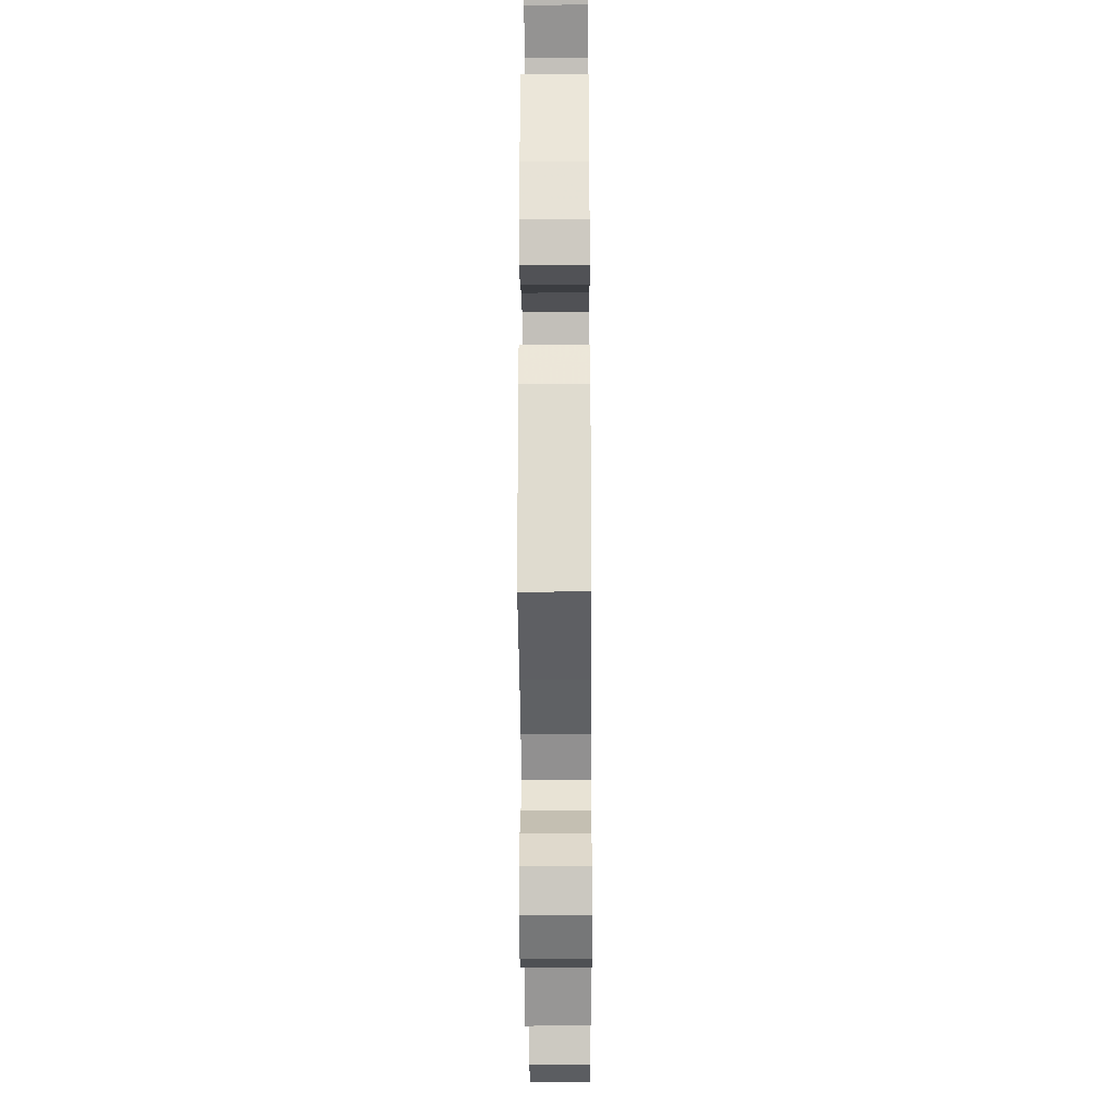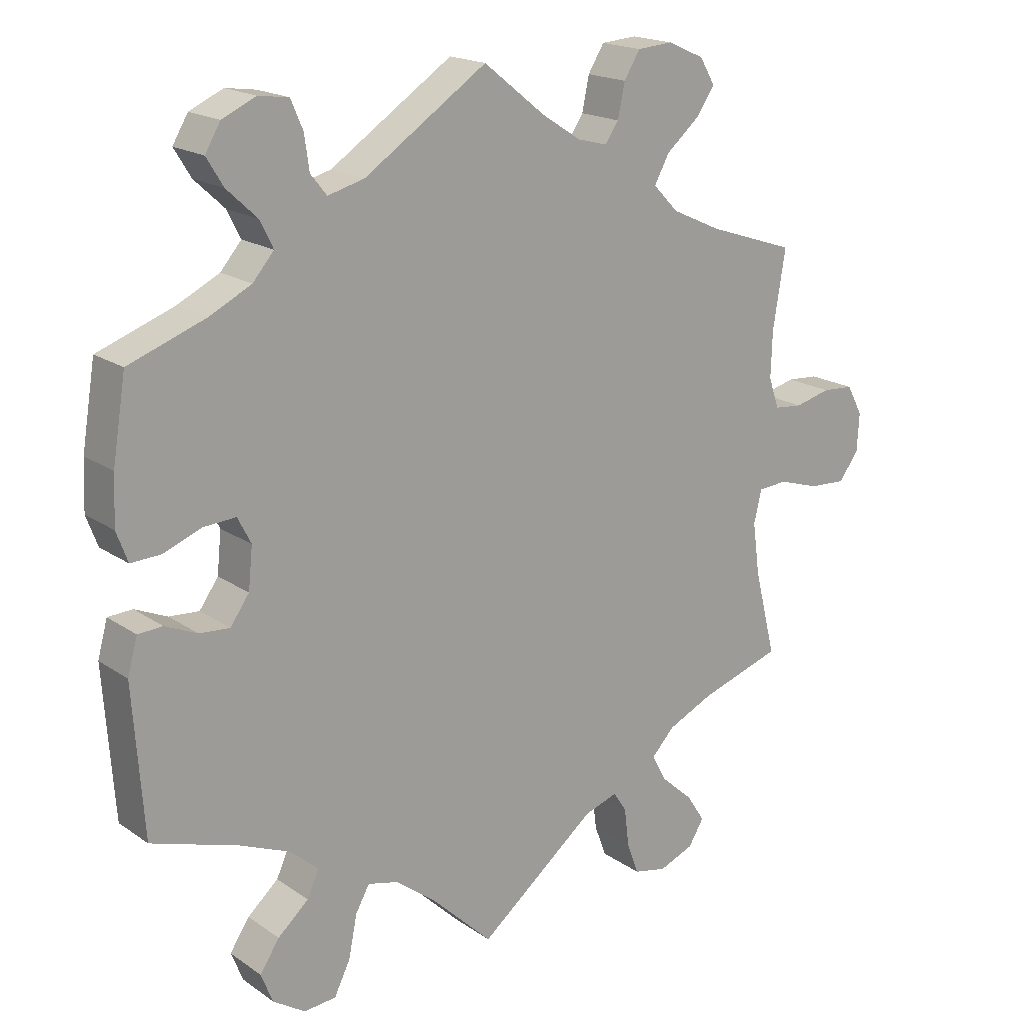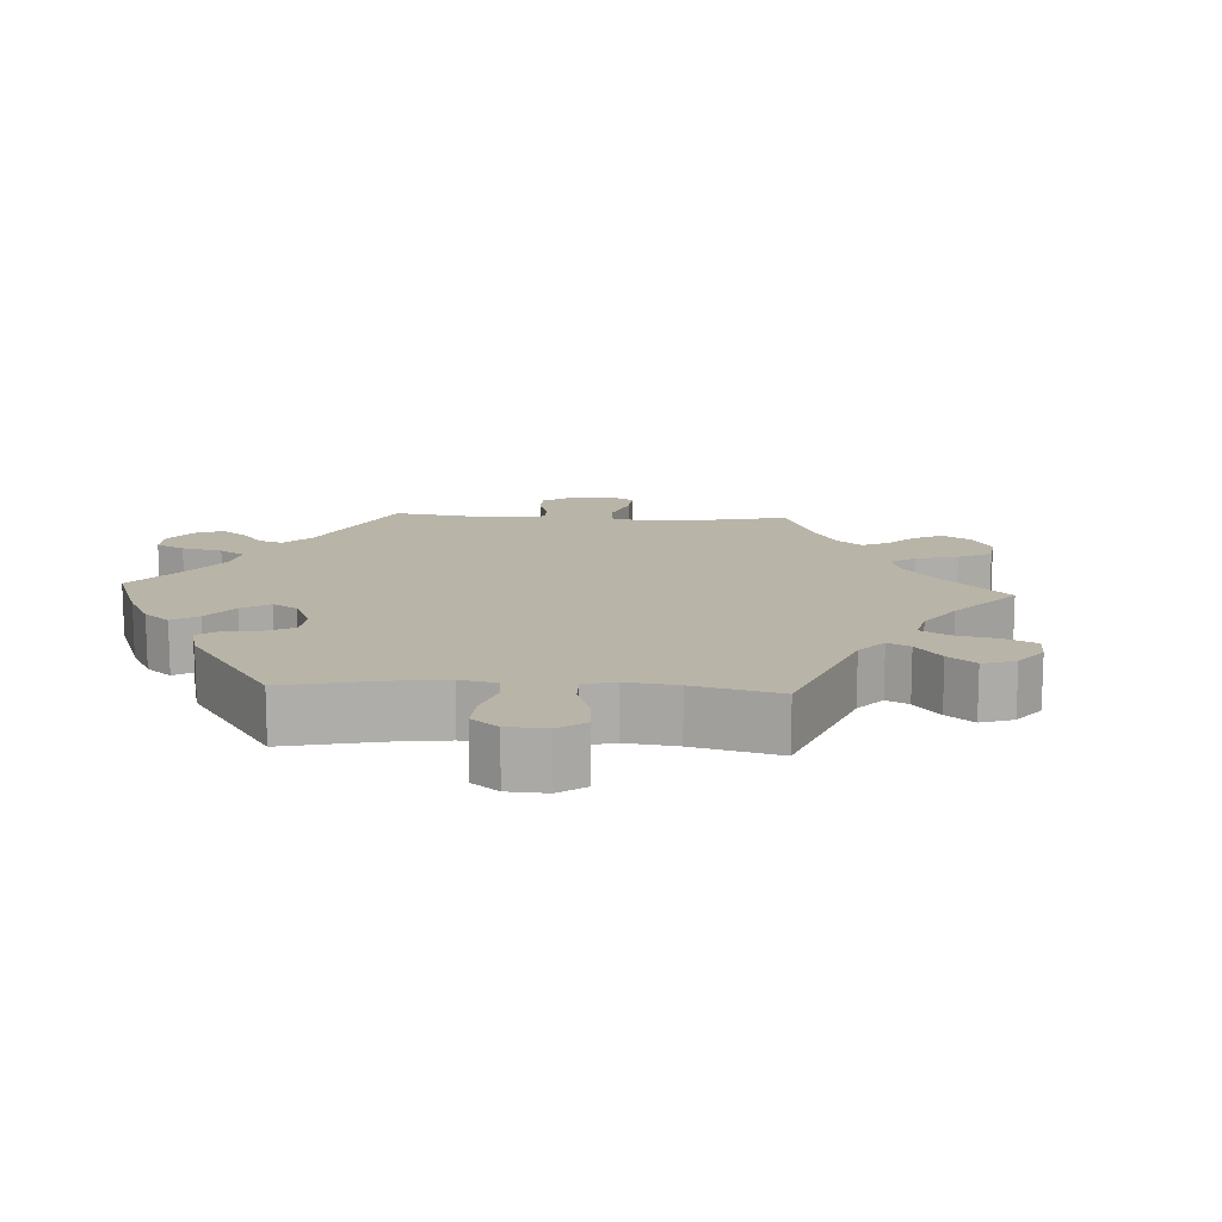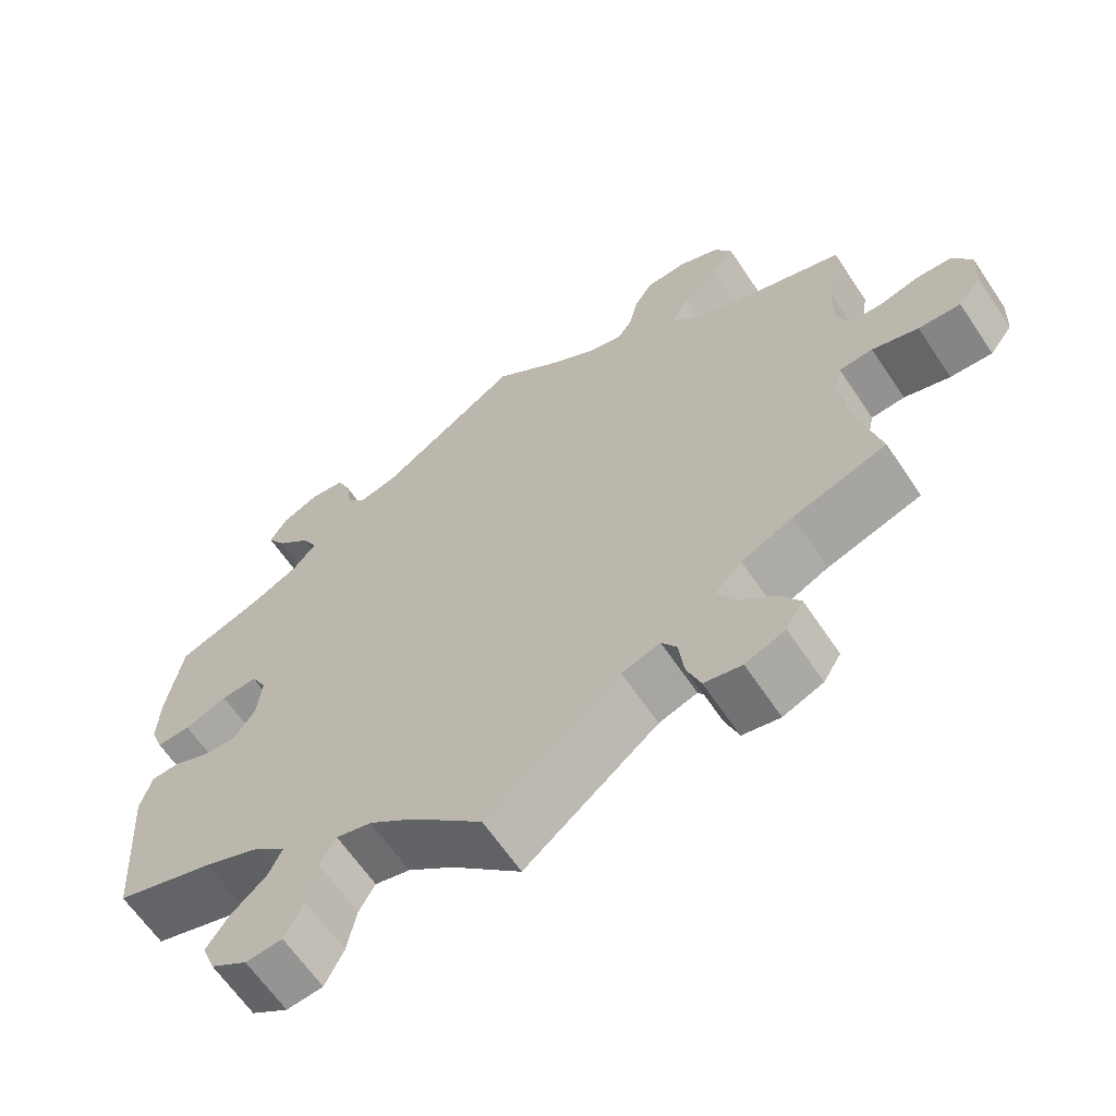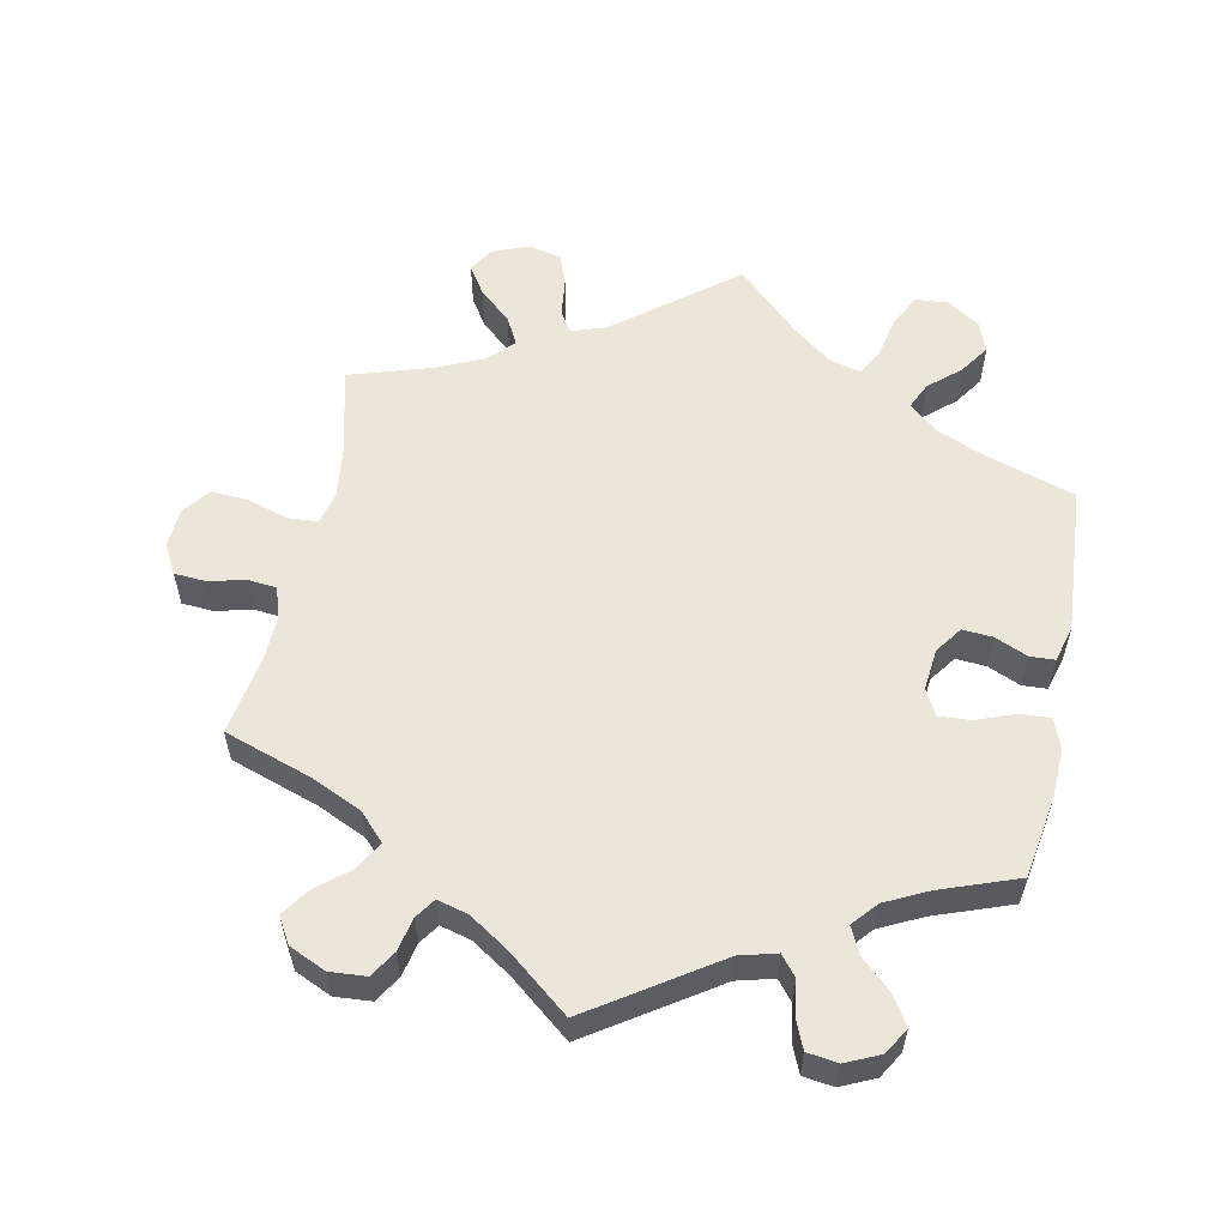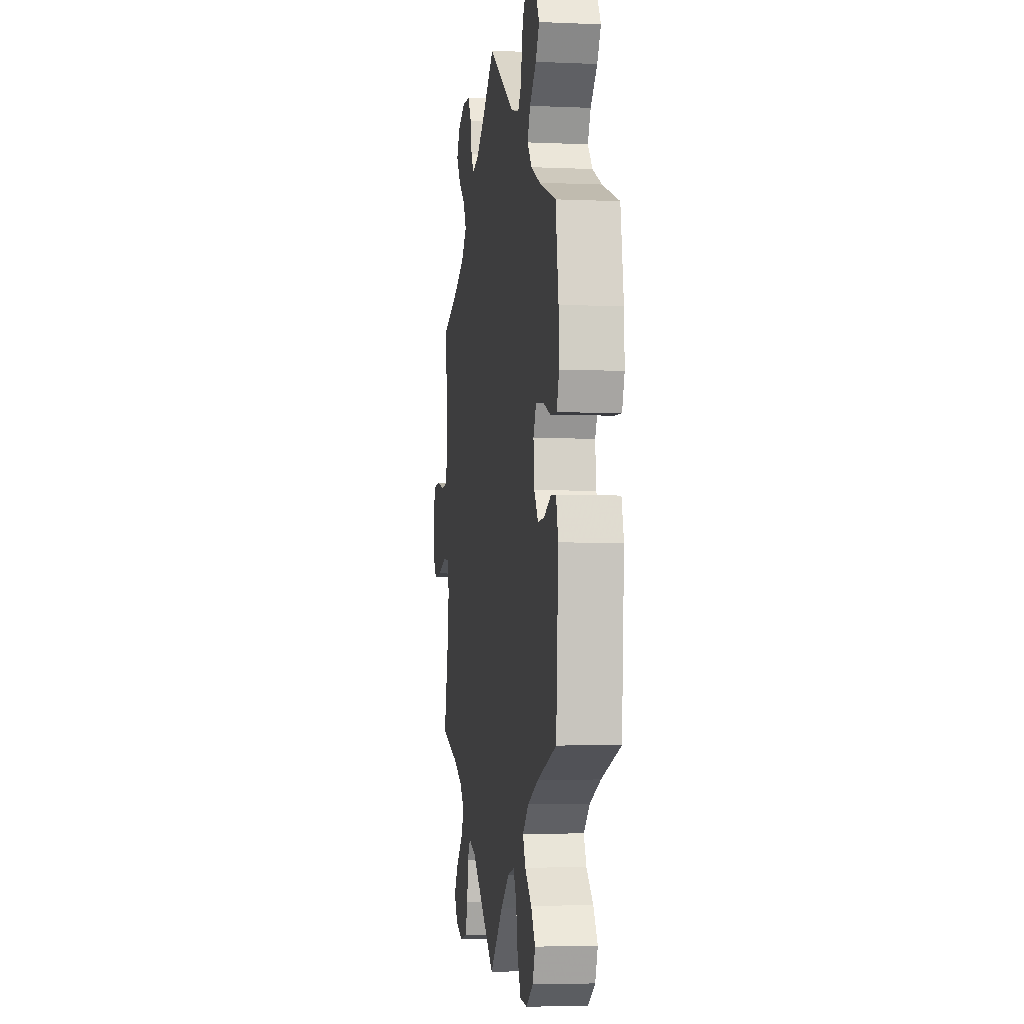
<metadata>
{"format":"obj","ext":"obj","renderer":"f3d","projection":"perspective","resolution":1024,"background":"white","views":[{"elev":-23.9,"azim":90.4,"up":"+Z"},{"elev":18.4,"azim":142.3,"up":"+Z"},{"elev":13.2,"azim":153.5,"up":"+Y"},{"elev":-63.9,"azim":-146.1,"up":"+Z"},{"elev":56.7,"azim":11.7,"up":"+Y"},{"elev":-4.1,"azim":81.8,"up":"+Z"}]}
</metadata>
<code>
v -0.47 0.07 -0.165
v -0.46 0.07 -0.091
v -0.471 0.07 -0.044
v -0.513 0.07 -0.041
v -0.571 0.07 -0.059
v -0.624 0.07 -0.062
v -0.653 0.07 -0.024
v -0.656 0.07 0.032
v -0.633 0.07 0.074
v -0.588 0.07 0.077
v -0.537 0.07 0.064
v -0.496 0.07 0.068
v -0.481 0.07 0.112
v -0.483 0.07 0.178
v -0.501 0.07 0.289
v -0.375 0.07 0.331
v -0.305 0.07 0.363
v -0.269 0.07 0.4
v -0.29 0.07 0.439
v -0.337 0.07 0.479
v -0.364 0.07 0.518
v -0.342 0.07 0.555
v -0.29 0.07 0.578
v -0.239 0.07 0.574
v -0.216 0.07 0.537
v -0.206 0.07 0.489
v -0.187 0.07 0.461
v -0.144 0.07 0.472
v -0.088 0.07 0.508
v 0 0.07 0.578
v 0.175 0.07 0.461
v 0.227 0.07 0.447
v 0.25 0.07 0.475
v 0.257 0.07 0.524
v 0.274 0.07 0.564
v 0.317 0.07 0.57
v 0.365 0.07 0.548
v 0.387 0.07 0.511
v 0.363 0.07 0.472
v 0.32 0.07 0.432
v 0.301 0.07 0.394
v 0.331 0.07 0.359
v 0.391 0.07 0.329
v 0.5 0.07 0.289
v 0.519 0.07 0.173
v 0.522 0.07 0.104
v 0.506 0.07 0.061
v 0.463 0.07 0.063
v 0.409 0.07 0.084
v 0.363 0.07 0.087
v 0.344 0.07 0.05
v 0.35 0.07 -0.009
v 0.377 0.07 -0.047
v 0.42 0.07 -0.044
v 0.466 0.07 -0.024
v 0.501 0.07 -0.026
v 0.515 0.07 -0.077
v 0.5 0.07 -0.289
v 0.375 0.07 -0.329
v 0.303 0.07 -0.359
v 0.264 0.07 -0.394
v 0.281 0.07 -0.431
v 0.325 0.07 -0.47
v 0.353 0.07 -0.512
v 0.336 0.07 -0.555
v 0.29 0.07 -0.585
v 0.244 0.07 -0.581
v 0.221 0.07 -0.534
v 0.209 0.07 -0.474
v 0.189 0.07 -0.438
v 0.145 0.07 -0.449
v 0.088 0.07 -0.493
v 0 0.07 -0.578
v -0.168 0.07 -0.444
v -0.216 0.07 -0.428
v -0.235 0.07 -0.457
v -0.242 0.07 -0.513
v -0.259 0.07 -0.558
v -0.306 0.07 -0.568
v -0.356 0.07 -0.548
v -0.378 0.07 -0.512
v -0.352 0.07 -0.472
v -0.306 0.07 -0.431
v -0.285 0.07 -0.392
v -0.318 0.07 -0.357
v -0.383 0.07 -0.327
v -0.501 0.07 -0.289
v -0.47 0 -0.165
v -0.46 0 -0.091
v -0.471 0 -0.044
v -0.513 0 -0.041
v -0.571 0 -0.059
v -0.624 0 -0.062
v -0.653 0 -0.024
v -0.656 0 0.032
v -0.633 0 0.074
v -0.588 0 0.077
v -0.537 0 0.064
v -0.496 0 0.068
v -0.481 0 0.112
v -0.483 0 0.178
v -0.501 0 0.289
v -0.375 0 0.331
v -0.305 0 0.363
v -0.269 0 0.4
v -0.29 0 0.439
v -0.337 0 0.479
v -0.364 0 0.518
v -0.342 0 0.555
v -0.29 0 0.578
v -0.239 0 0.574
v -0.216 0 0.537
v -0.206 0 0.489
v -0.187 0 0.461
v -0.144 0 0.472
v -0.088 0 0.508
v 0 0 0.578
v 0.175 0 0.461
v 0.227 0 0.447
v 0.25 0 0.475
v 0.257 0 0.524
v 0.274 0 0.564
v 0.317 0 0.57
v 0.365 0 0.548
v 0.387 0 0.511
v 0.363 0 0.472
v 0.32 0 0.432
v 0.301 0 0.394
v 0.331 0 0.359
v 0.391 0 0.329
v 0.5 0 0.289
v 0.519 0 0.173
v 0.522 0 0.104
v 0.506 0 0.061
v 0.463 0 0.063
v 0.409 0 0.084
v 0.363 0 0.087
v 0.344 0 0.05
v 0.35 0 -0.009
v 0.377 0 -0.047
v 0.42 0 -0.044
v 0.466 0 -0.024
v 0.501 0 -0.026
v 0.515 0 -0.077
v 0.5 0 -0.289
v 0.375 0 -0.329
v 0.303 0 -0.359
v 0.264 0 -0.394
v 0.281 0 -0.431
v 0.325 0 -0.47
v 0.353 0 -0.512
v 0.336 0 -0.555
v 0.29 0 -0.585
v 0.244 0 -0.581
v 0.221 0 -0.534
v 0.209 0 -0.474
v 0.189 0 -0.438
v 0.145 0 -0.449
v 0.088 0 -0.493
v 0 0 -0.578
v -0.168 0 -0.444
v -0.216 0 -0.428
v -0.235 0 -0.457
v -0.242 0 -0.513
v -0.259 0 -0.558
v -0.306 0 -0.568
v -0.356 0 -0.548
v -0.378 0 -0.512
v -0.352 0 -0.472
v -0.306 0 -0.431
v -0.285 0 -0.392
v -0.318 0 -0.357
v -0.383 0 -0.327
v -0.501 0 -0.289
f 86 87 1
f 85 86 1 2
f 84 85 2 3
f 80 81 82 83
f 80 83 84
f 79 80 84
f 76 77 78 79
f 76 79 84
f 75 76 84 3
f 72 73 74
f 71 72 74 75
f 70 71 75 3
f 66 67 68 69
f 66 69 70
f 65 66 70
f 62 63 64 65
f 61 62 65 70
f 60 61 70 3
f 56 57 58 59
f 54 55 56 59
f 53 54 59 60
f 52 53 60 3
f 46 47 48 49
f 46 49 50
f 43 44 45 46
f 42 43 46 50
f 41 42 50 51
f 37 38 39 40
f 37 40 41
f 36 37 41
f 33 34 35 36
f 33 36 41
f 32 33 41 51
f 29 30 31
f 28 29 31 32
f 27 28 32 51
f 23 24 25 26
f 23 26 27
f 22 23 27
f 19 20 21 22
f 18 19 22 27
f 17 18 27 51
f 14 15 16
f 13 14 16 17
f 12 13 17 51
f 8 9 10 11
f 4 5 6 7
f 11 12 51 52
f 7 8 11 52
f 3 4 7 52
f 88 174 173
f 89 88 173 172
f 90 89 172 171
f 170 169 168 167
f 171 170 167
f 171 167 166
f 166 165 164 163
f 171 166 163
f 90 171 163 162
f 161 160 159
f 162 161 159 158
f 90 162 158 157
f 156 155 154 153
f 157 156 153
f 157 153 152
f 152 151 150 149
f 157 152 149 148
f 90 157 148 147
f 146 145 144 143
f 146 143 142 141
f 147 146 141 140
f 90 147 140 139
f 136 135 134 133
f 137 136 133
f 133 132 131 130
f 137 133 130 129
f 138 137 129 128
f 127 126 125 124
f 128 127 124
f 128 124 123
f 123 122 121 120
f 128 123 120
f 138 128 120 119
f 118 117 116
f 119 118 116 115
f 138 119 115 114
f 113 112 111 110
f 114 113 110
f 114 110 109
f 109 108 107 106
f 114 109 106 105
f 138 114 105 104
f 103 102 101
f 104 103 101 100
f 138 104 100 99
f 98 97 96 95
f 94 93 92 91
f 139 138 99 98
f 139 98 95 94
f 139 94 91 90
f 1 88 89 2
f 2 89 90 3
f 3 90 91 4
f 4 91 92 5
f 5 92 93 6
f 6 93 94 7
f 7 94 95 8
f 8 95 96 9
f 9 96 97 10
f 10 97 98 11
f 11 98 99 12
f 12 99 100 13
f 13 100 101 14
f 14 101 102 15
f 15 102 103 16
f 16 103 104 17
f 17 104 105 18
f 18 105 106 19
f 19 106 107 20
f 20 107 108 21
f 21 108 109 22
f 22 109 110 23
f 23 110 111 24
f 24 111 112 25
f 25 112 113 26
f 26 113 114 27
f 27 114 115 28
f 28 115 116 29
f 29 116 117 30
f 30 117 118 31
f 31 118 119 32
f 32 119 120 33
f 33 120 121 34
f 34 121 122 35
f 35 122 123 36
f 36 123 124 37
f 37 124 125 38
f 38 125 126 39
f 39 126 127 40
f 40 127 128 41
f 41 128 129 42
f 42 129 130 43
f 43 130 131 44
f 44 131 132 45
f 45 132 133 46
f 46 133 134 47
f 47 134 135 48
f 48 135 136 49
f 49 136 137 50
f 50 137 138 51
f 51 138 139 52
f 52 139 140 53
f 53 140 141 54
f 54 141 142 55
f 55 142 143 56
f 56 143 144 57
f 57 144 145 58
f 58 145 146 59
f 59 146 147 60
f 60 147 148 61
f 61 148 149 62
f 62 149 150 63
f 63 150 151 64
f 64 151 152 65
f 65 152 153 66
f 66 153 154 67
f 67 154 155 68
f 68 155 156 69
f 69 156 157 70
f 70 157 158 71
f 71 158 159 72
f 72 159 160 73
f 73 160 161 74
f 74 161 162 75
f 75 162 163 76
f 76 163 164 77
f 77 164 165 78
f 78 165 166 79
f 79 166 167 80
f 80 167 168 81
f 81 168 169 82
f 82 169 170 83
f 83 170 171 84
f 84 171 172 85
f 85 172 173 86
f 86 173 174 87
f 87 174 88 1

</code>
